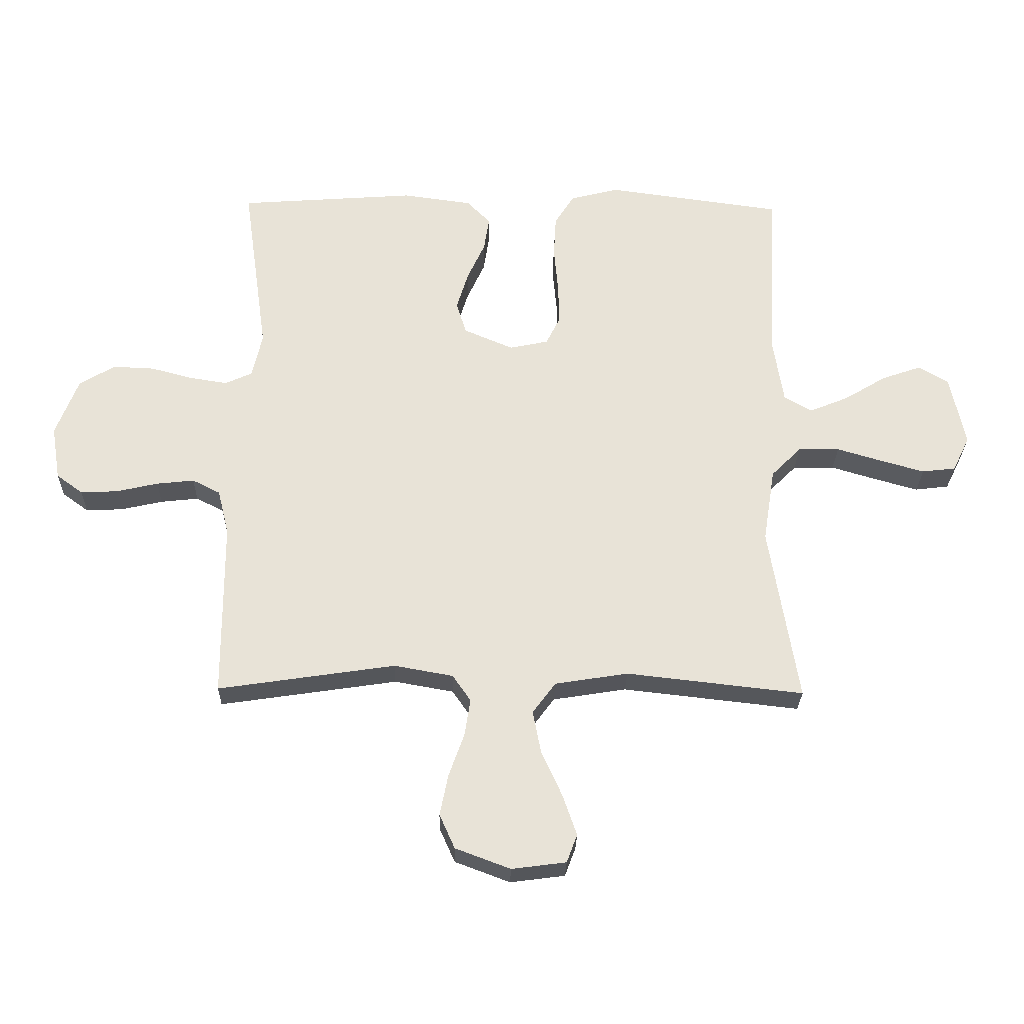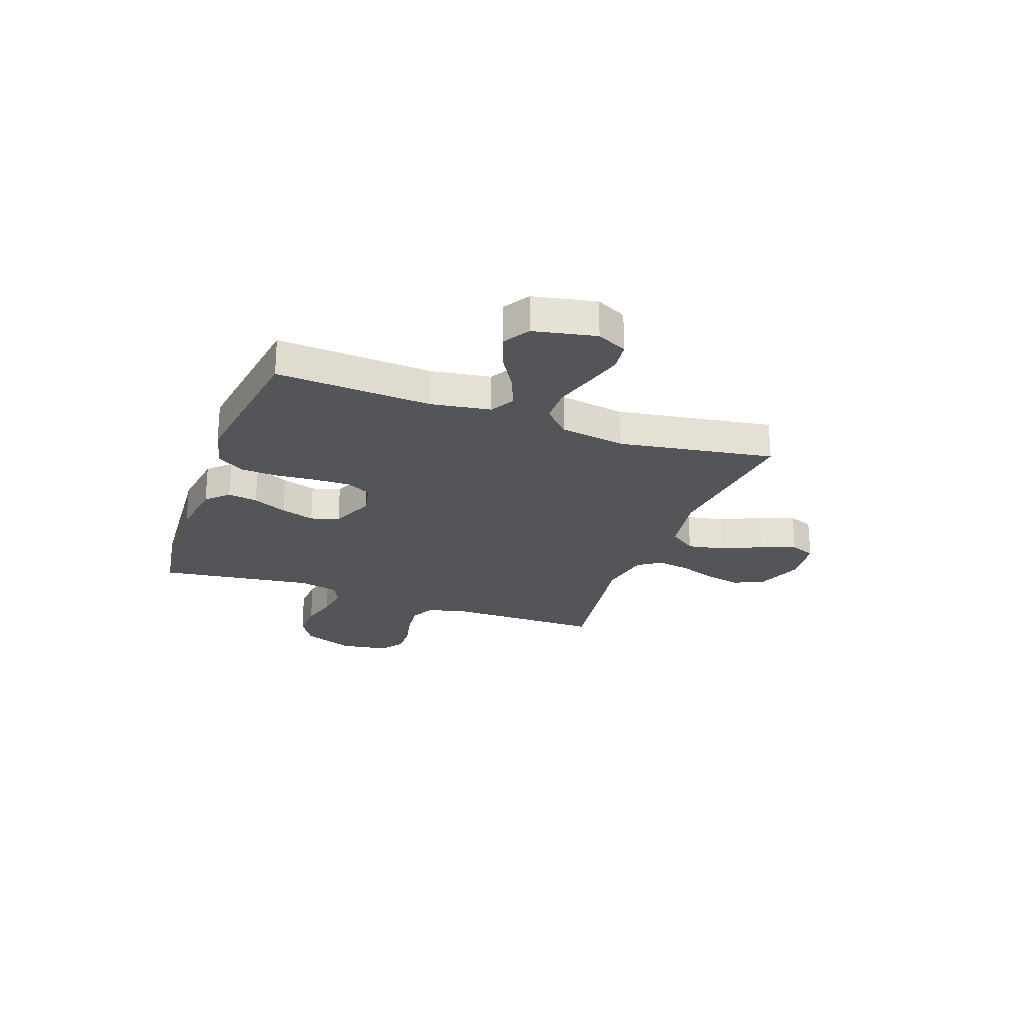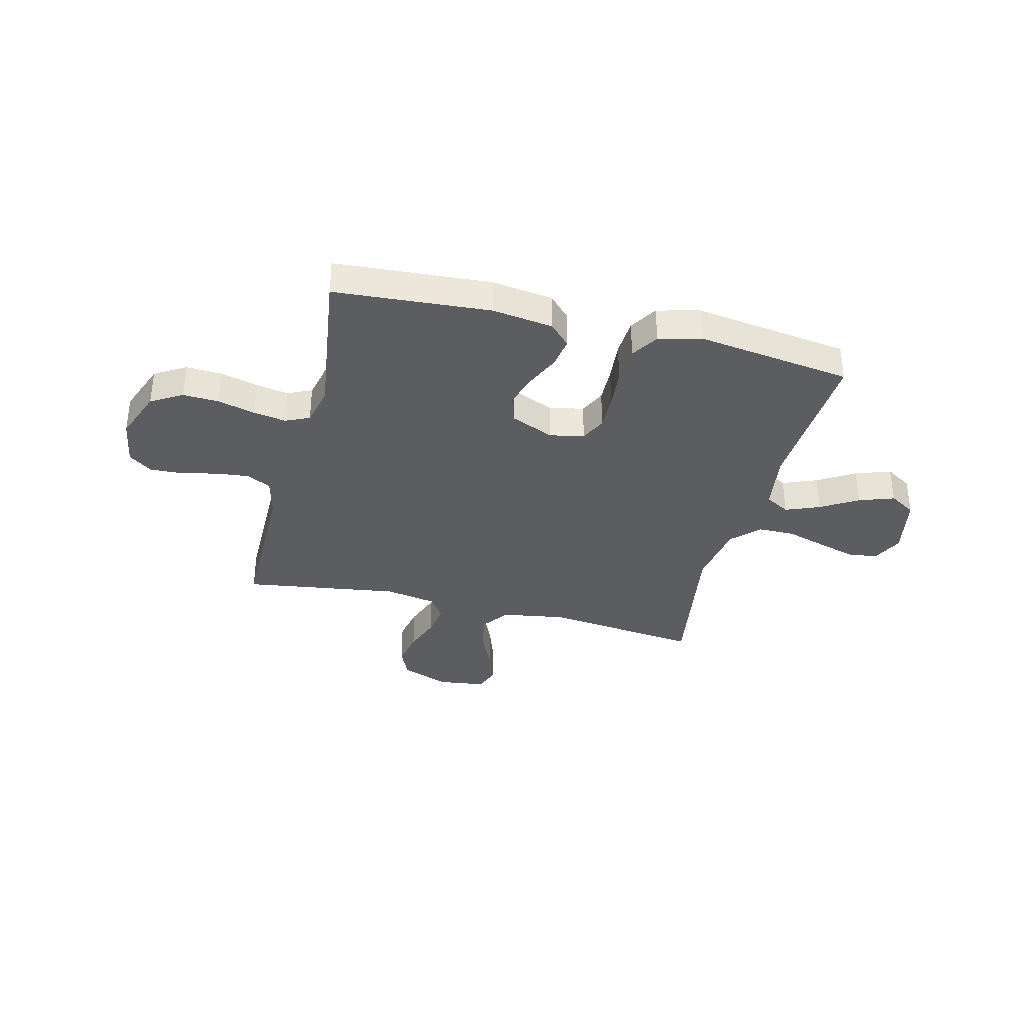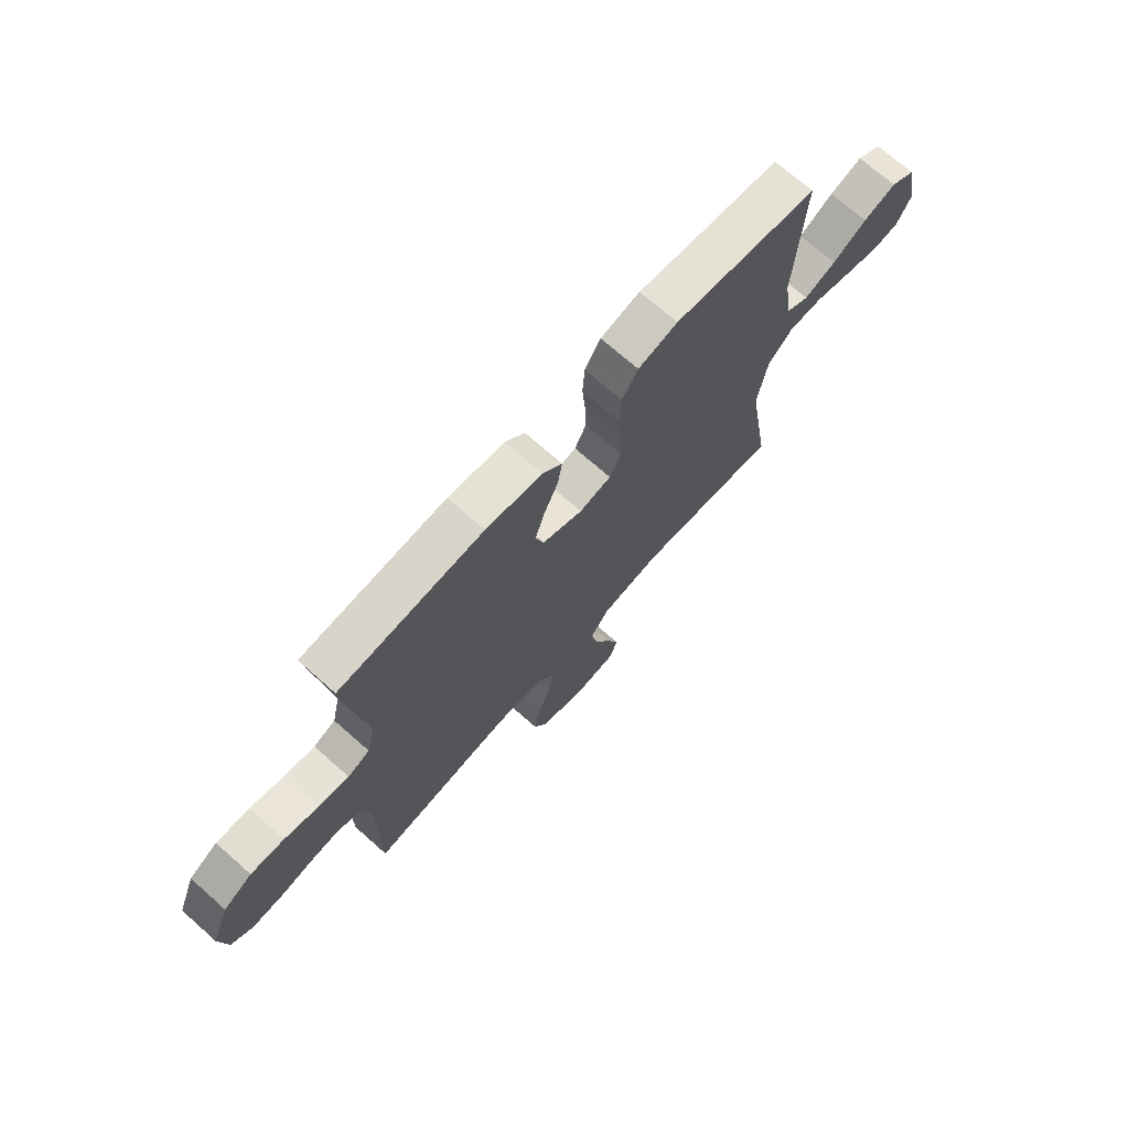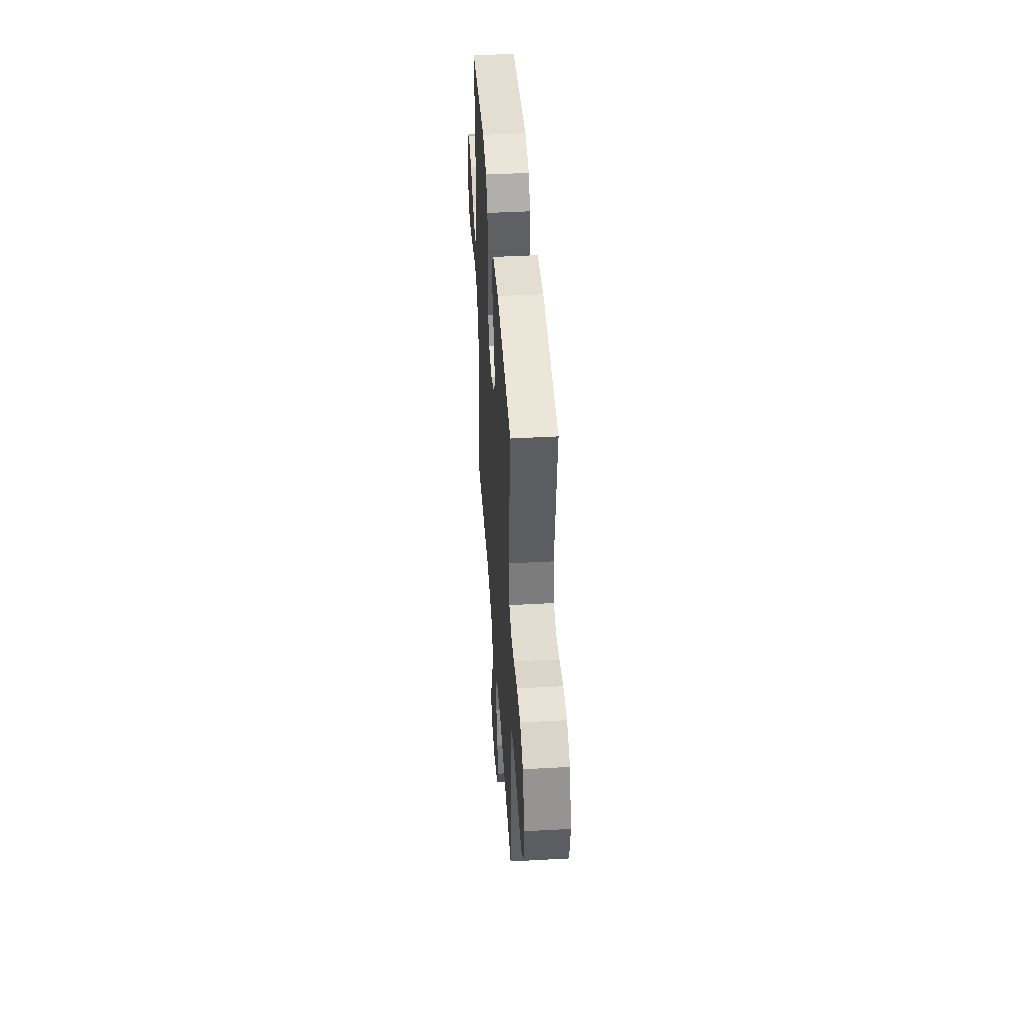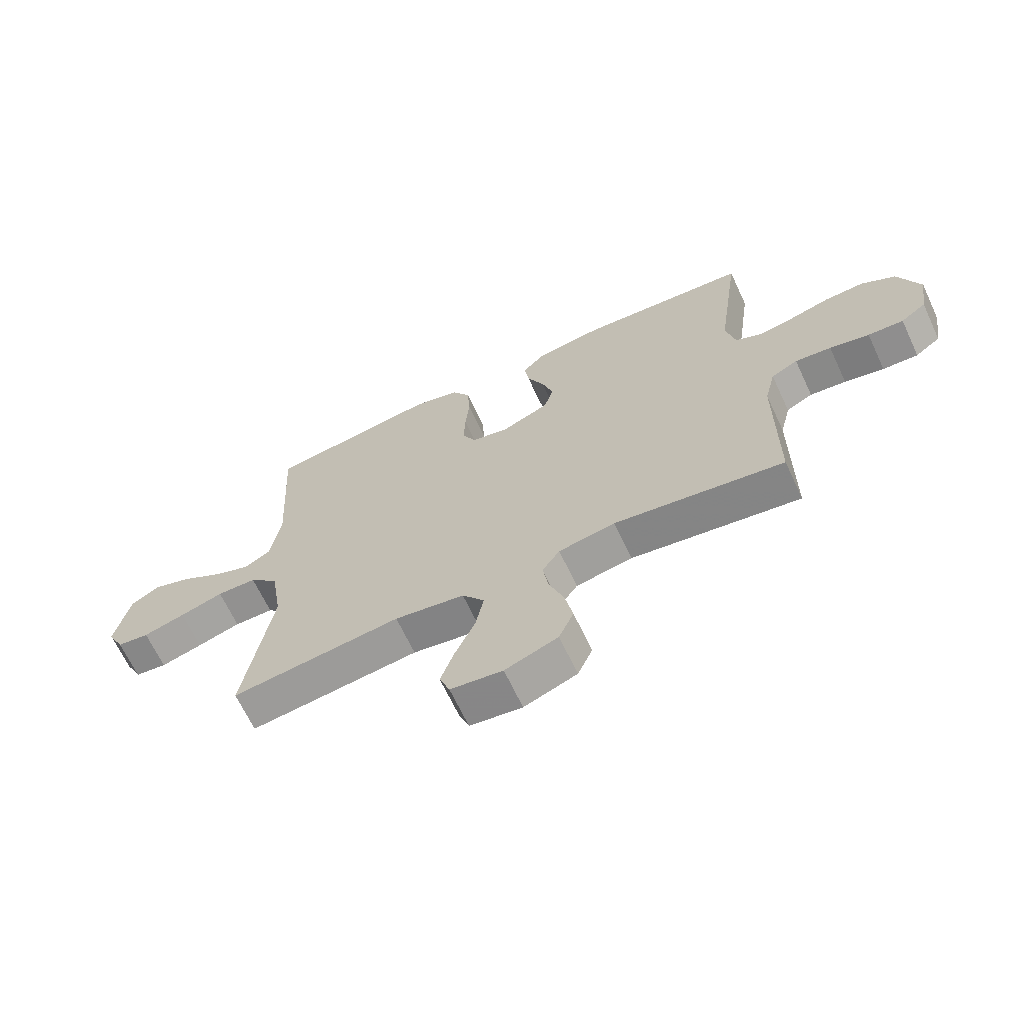
<metadata>
{"format":"obj","ext":"obj","renderer":"f3d","projection":"perspective","resolution":1024,"background":"white","views":[{"elev":-27.2,"azim":-1.2,"up":"+Z"},{"elev":-24.3,"azim":70.0,"up":"+Y"},{"elev":-35.4,"azim":-14.1,"up":"+Y"},{"elev":71.2,"azim":-48.5,"up":"+Z"},{"elev":44.2,"azim":-93.7,"up":"+Z"},{"elev":-66.5,"azim":-154.9,"up":"+Z"}]}
</metadata>
<code>
v -0.5 0.07 -0.5
v -0.501 0.07 -0.2
v -0.52 0.07 -0.123
v -0.567 0.07 -0.099
v -0.631 0.07 -0.106
v -0.701 0.07 -0.122
v -0.764 0.07 -0.125
v -0.809 0.07 -0.092
v -0.824 0.07 0
v -0.786 0.07 0.099
v -0.726 0.07 0.135
v -0.656 0.07 0.132
v -0.584 0.07 0.113
v -0.521 0.07 0.103
v -0.475 0.07 0.124
v -0.458 0.07 0.2
v -0.5 0.07 0.5
v -0.2 0.07 0.522
v -0.082 0.07 0.506
v -0.042 0.07 0.465
v -0.051 0.07 0.407
v -0.081 0.07 0.341
v -0.101 0.07 0.276
v -0.084 0.07 0.221
v 0 0.07 0.185
v 0.066 0.07 0.199
v 0.09 0.07 0.248
v 0.088 0.07 0.318
v 0.081 0.07 0.395
v 0.085 0.07 0.467
v 0.118 0.07 0.52
v 0.2 0.07 0.541
v 0.5 0.07 0.5
v 0.483 0.07 0.2
v 0.501 0.07 0.085
v 0.548 0.07 0.058
v 0.614 0.07 0.085
v 0.685 0.07 0.128
v 0.753 0.07 0.152
v 0.804 0.07 0.121
v 0.829 0.07 0
v 0.8 0.07 -0.059
v 0.743 0.07 -0.066
v 0.669 0.07 -0.045
v 0.592 0.07 -0.022
v 0.522 0.07 -0.023
v 0.471 0.07 -0.074
v 0.451 0.07 -0.2
v 0.5 0.07 -0.5
v 0.2 0.07 -0.466
v 0.076 0.07 -0.486
v 0.037 0.07 -0.539
v 0.051 0.07 -0.611
v 0.086 0.07 -0.688
v 0.11 0.07 -0.757
v 0.092 0.07 -0.805
v 0 0.07 -0.817
v -0.093 0.07 -0.782
v -0.119 0.07 -0.724
v -0.105 0.07 -0.654
v -0.079 0.07 -0.582
v -0.069 0.07 -0.518
v -0.1 0.07 -0.473
v -0.2 0.07 -0.455
v -0.5 0 -0.5
v -0.501 0 -0.2
v -0.52 0 -0.123
v -0.567 0 -0.099
v -0.631 0 -0.106
v -0.701 0 -0.122
v -0.764 0 -0.125
v -0.809 0 -0.092
v -0.824 0 0
v -0.786 0 0.099
v -0.726 0 0.135
v -0.656 0 0.132
v -0.584 0 0.113
v -0.521 0 0.103
v -0.475 0 0.124
v -0.458 0 0.2
v -0.5 0 0.5
v -0.2 0 0.522
v -0.082 0 0.506
v -0.042 0 0.465
v -0.051 0 0.407
v -0.081 0 0.341
v -0.101 0 0.276
v -0.084 0 0.221
v 0 0 0.185
v 0.066 0 0.199
v 0.09 0 0.248
v 0.088 0 0.318
v 0.081 0 0.395
v 0.085 0 0.467
v 0.118 0 0.52
v 0.2 0 0.541
v 0.5 0 0.5
v 0.483 0 0.2
v 0.501 0 0.085
v 0.548 0 0.058
v 0.614 0 0.085
v 0.685 0 0.128
v 0.753 0 0.152
v 0.804 0 0.121
v 0.829 0 0
v 0.8 0 -0.059
v 0.743 0 -0.066
v 0.669 0 -0.045
v 0.592 0 -0.022
v 0.522 0 -0.023
v 0.471 0 -0.074
v 0.451 0 -0.2
v 0.5 0 -0.5
v 0.2 0 -0.466
v 0.076 0 -0.486
v 0.037 0 -0.539
v 0.051 0 -0.611
v 0.086 0 -0.688
v 0.11 0 -0.757
v 0.092 0 -0.805
v 0 0 -0.817
v -0.093 0 -0.782
v -0.119 0 -0.724
v -0.105 0 -0.654
v -0.079 0 -0.582
v -0.069 0 -0.518
v -0.1 0 -0.473
v -0.2 0 -0.455
f 59 60 61
f 58 59 61
f 57 58 61
f 56 57 61
f 55 56 61
f 54 55 61
f 53 54 61
f 52 53 61 62
f 51 52 62 63
f 48 49 50
f 51 63 64
f 50 51 64
f 48 50 64
f 47 48 64
f 43 44 45
f 42 43 45
f 41 42 45
f 40 41 45
f 39 40 45
f 38 39 45
f 37 38 45
f 36 37 45 46
f 64 1 2
f 47 64 2
f 46 47 2
f 36 46 2
f 35 36 2
f 32 33 34
f 31 32 34
f 30 31 34
f 29 30 34
f 28 29 34
f 20 21 22
f 19 20 22
f 18 19 22
f 17 18 22
f 16 17 22
f 15 16 22 23
f 14 15 23 24
f 11 12 13
f 10 11 13
f 9 10 13
f 8 9 13
f 7 8 13
f 6 7 13
f 5 6 13
f 4 5 13 14
f 14 24 25
f 4 14 25
f 3 4 25
f 27 28 34 35
f 26 27 35
f 25 26 35
f 3 25 35
f 2 3 35
f 125 124 123
f 125 123 122
f 125 122 121
f 125 121 120
f 125 120 119
f 125 119 118
f 125 118 117
f 126 125 117 116
f 127 126 116 115
f 114 113 112
f 128 127 115
f 128 115 114
f 128 114 112
f 128 112 111
f 109 108 107
f 109 107 106
f 109 106 105
f 109 105 104
f 109 104 103
f 109 103 102
f 109 102 101
f 110 109 101 100
f 66 65 128
f 66 128 111
f 66 111 110
f 66 110 100
f 66 100 99
f 98 97 96
f 98 96 95
f 98 95 94
f 98 94 93
f 98 93 92
f 86 85 84
f 86 84 83
f 86 83 82
f 86 82 81
f 86 81 80
f 87 86 80 79
f 88 87 79 78
f 77 76 75
f 77 75 74
f 77 74 73
f 77 73 72
f 77 72 71
f 77 71 70
f 77 70 69
f 78 77 69 68
f 89 88 78
f 89 78 68
f 89 68 67
f 99 98 92 91
f 99 91 90
f 99 90 89
f 99 89 67
f 99 67 66
f 1 65 66 2
f 2 66 67 3
f 3 67 68 4
f 4 68 69 5
f 5 69 70 6
f 6 70 71 7
f 7 71 72 8
f 8 72 73 9
f 9 73 74 10
f 10 74 75 11
f 11 75 76 12
f 12 76 77 13
f 13 77 78 14
f 14 78 79 15
f 15 79 80 16
f 16 80 81 17
f 17 81 82 18
f 18 82 83 19
f 19 83 84 20
f 20 84 85 21
f 21 85 86 22
f 22 86 87 23
f 23 87 88 24
f 24 88 89 25
f 25 89 90 26
f 26 90 91 27
f 27 91 92 28
f 28 92 93 29
f 29 93 94 30
f 30 94 95 31
f 31 95 96 32
f 32 96 97 33
f 33 97 98 34
f 34 98 99 35
f 35 99 100 36
f 36 100 101 37
f 37 101 102 38
f 38 102 103 39
f 39 103 104 40
f 40 104 105 41
f 41 105 106 42
f 42 106 107 43
f 43 107 108 44
f 44 108 109 45
f 45 109 110 46
f 46 110 111 47
f 47 111 112 48
f 48 112 113 49
f 49 113 114 50
f 50 114 115 51
f 51 115 116 52
f 52 116 117 53
f 53 117 118 54
f 54 118 119 55
f 55 119 120 56
f 56 120 121 57
f 57 121 122 58
f 58 122 123 59
f 59 123 124 60
f 60 124 125 61
f 61 125 126 62
f 62 126 127 63
f 63 127 128 64
f 64 128 65 1

</code>
